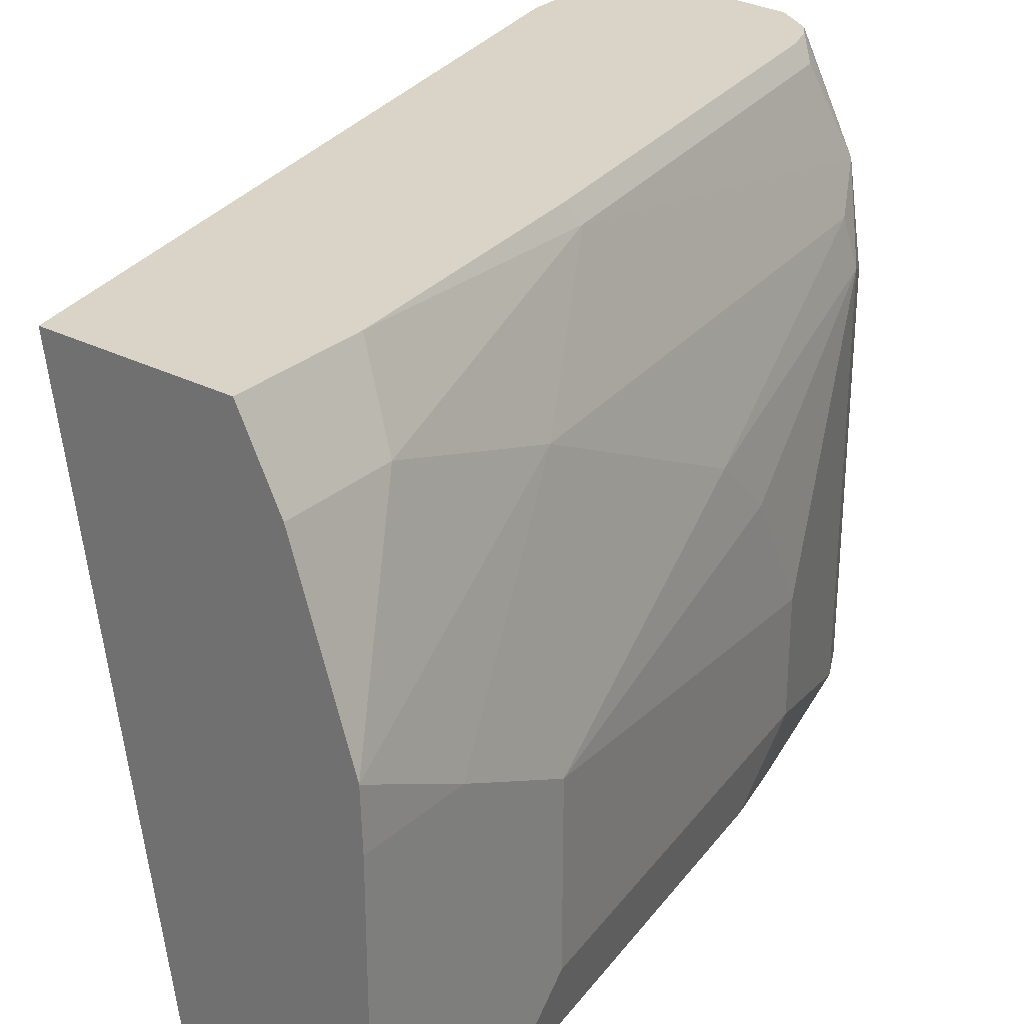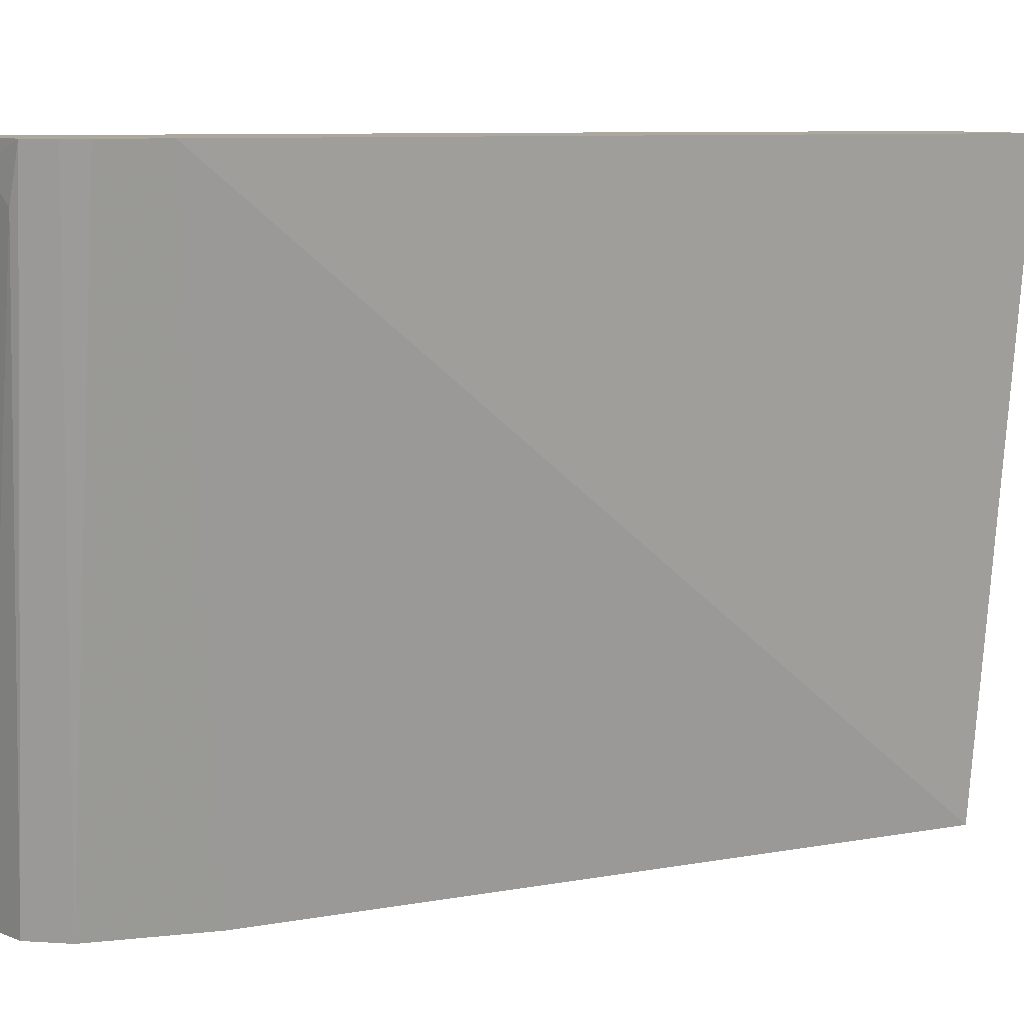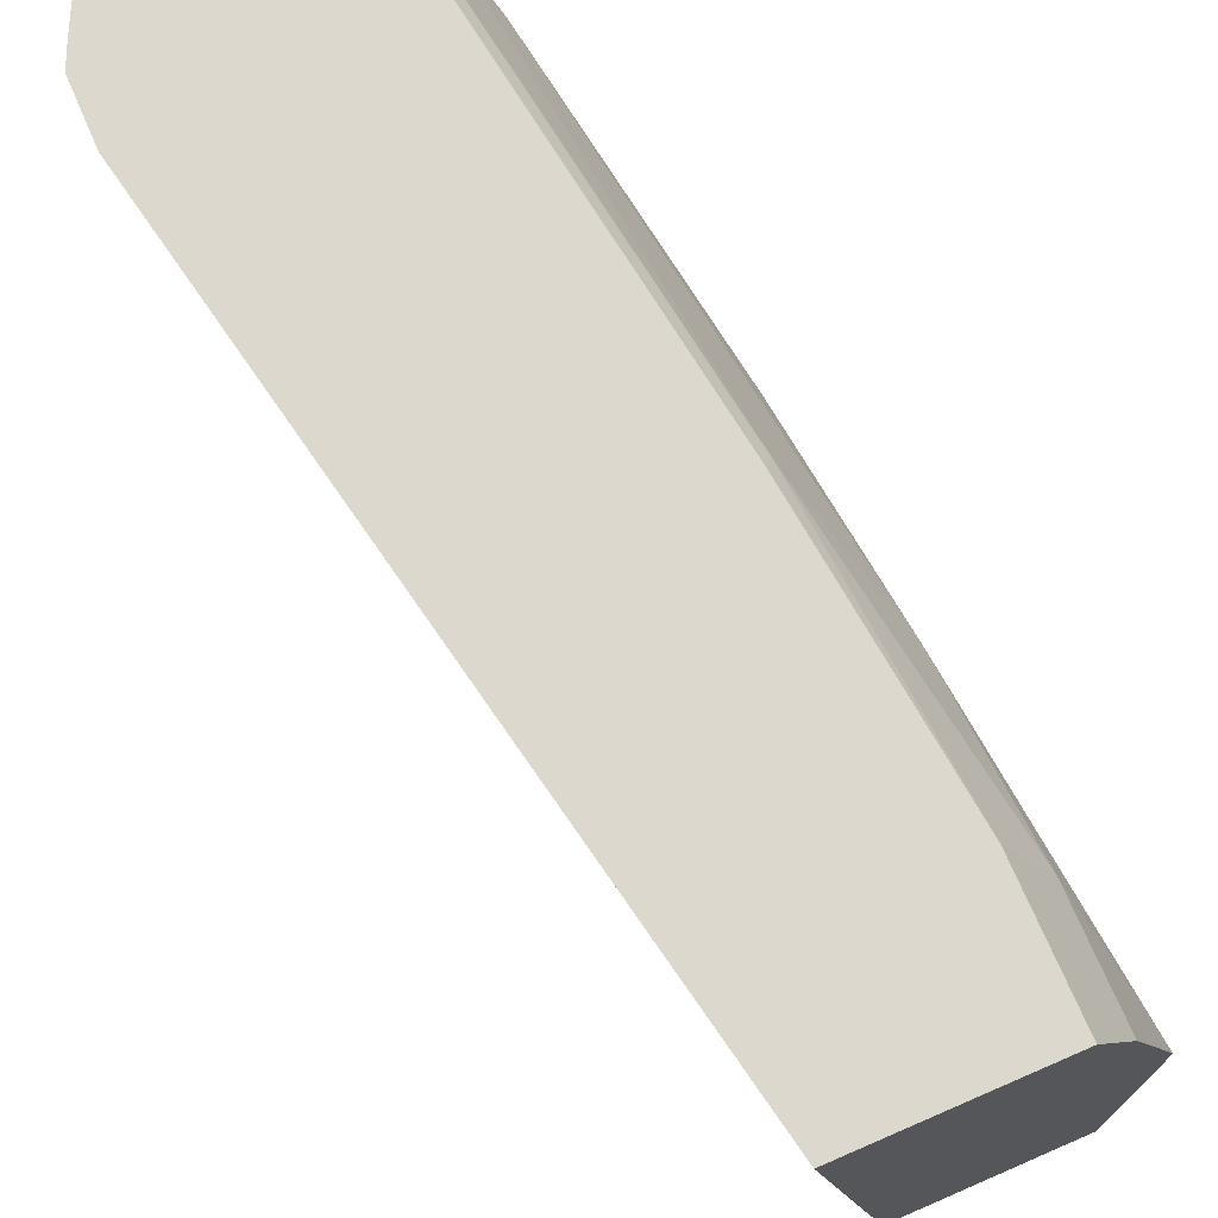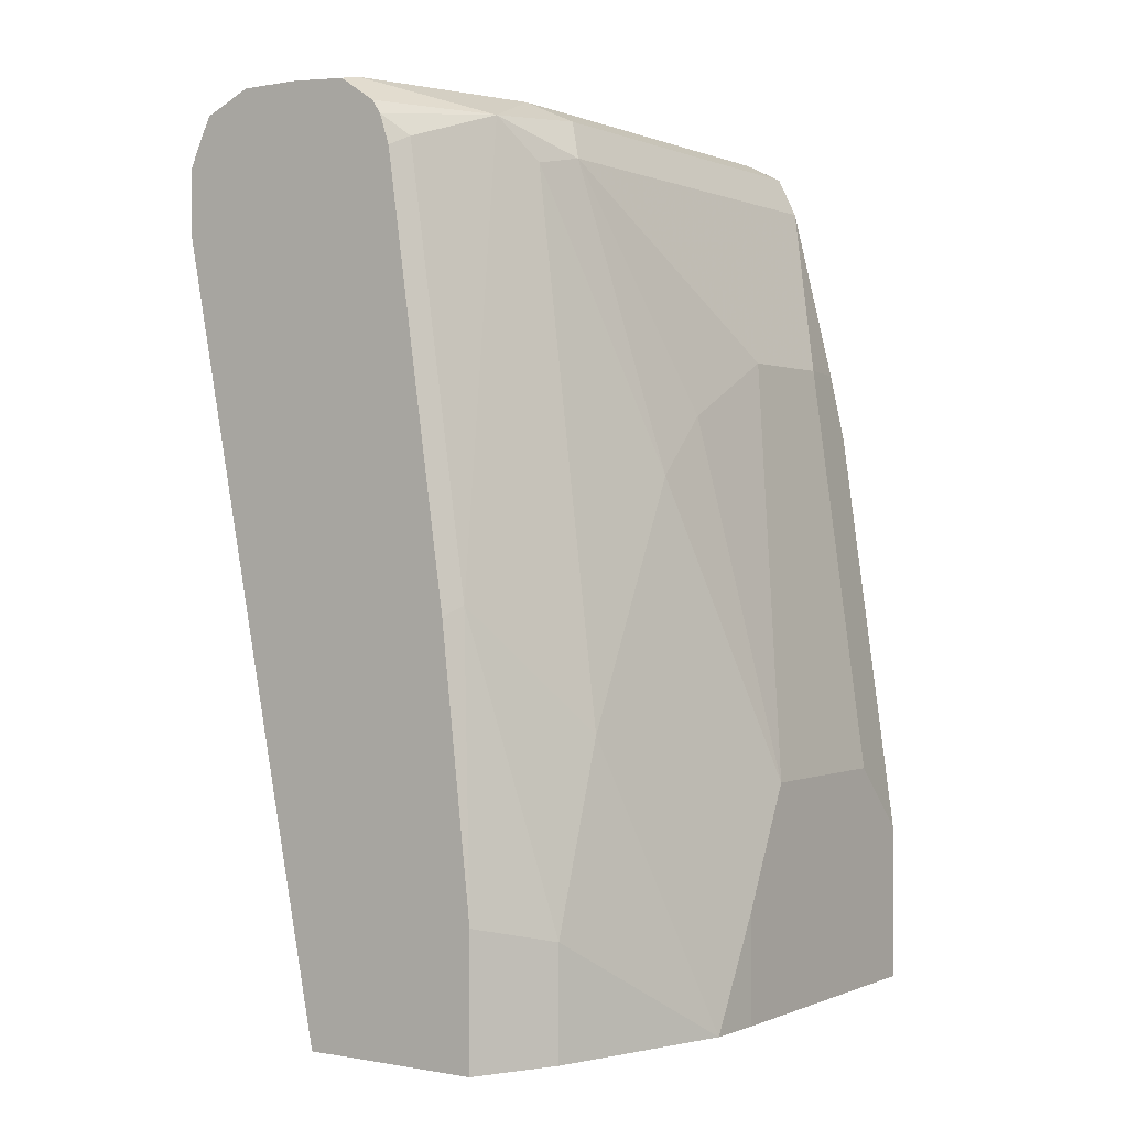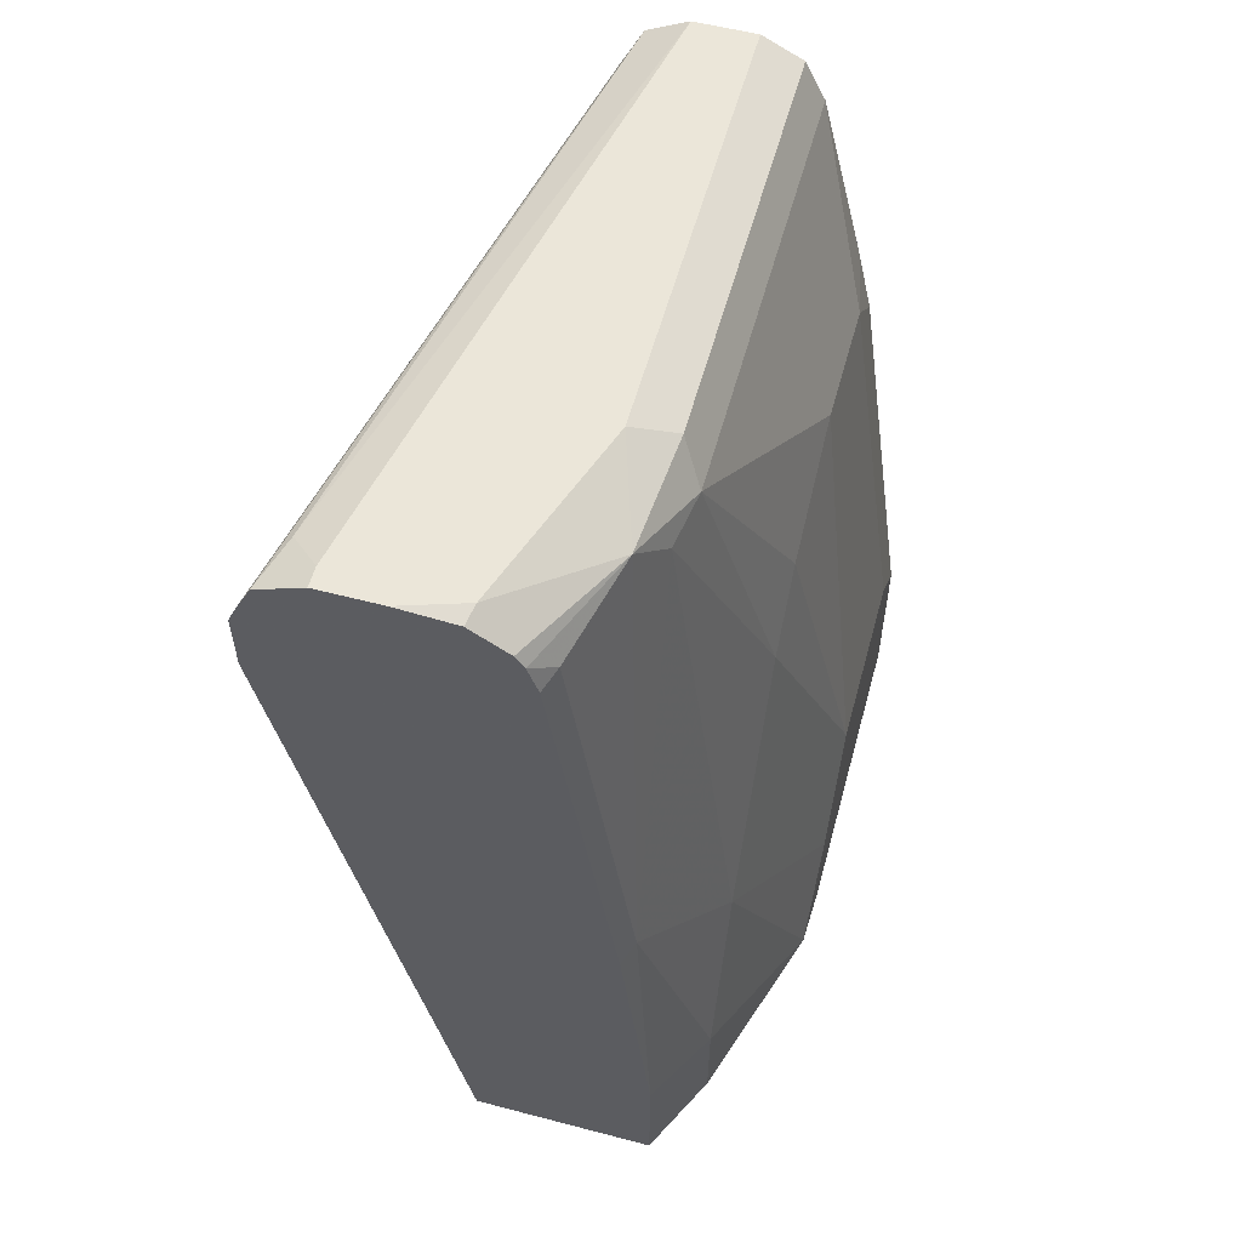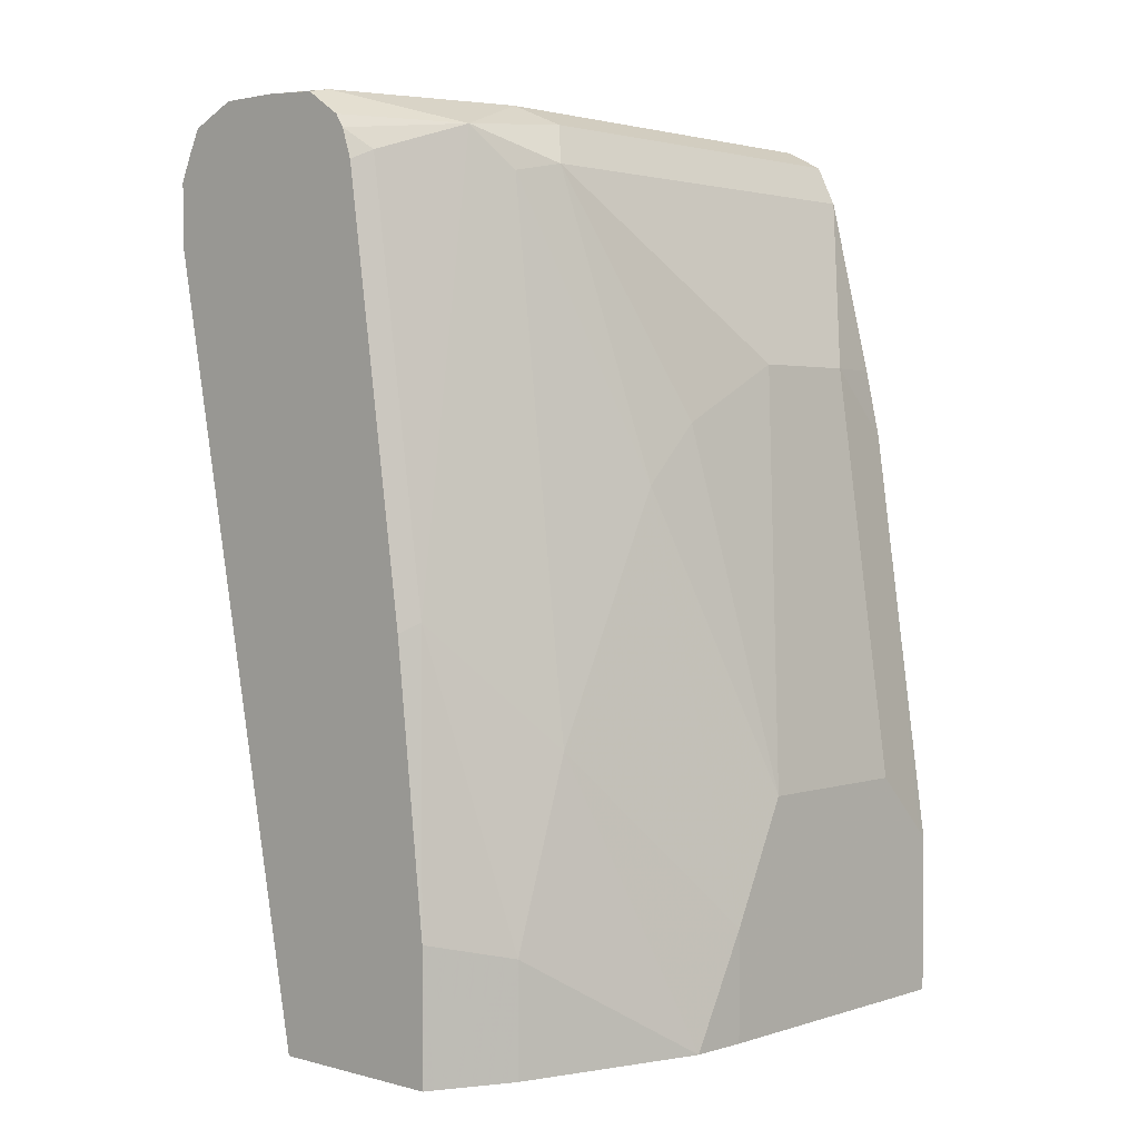
<metadata>
{"format":"obj","ext":"obj","renderer":"f3d","projection":"perspective","resolution":1024,"background":"white","views":[{"elev":28.5,"azim":37.6,"up":"+Z"},{"elev":8.6,"azim":-106.8,"up":"+Z"},{"elev":72.6,"azim":-23.4,"up":"+Z"},{"elev":0.3,"azim":34.3,"up":"+Y"},{"elev":56.6,"azim":15.3,"up":"+Y"},{"elev":2.4,"azim":42.7,"up":"+Y"}]}
</metadata>
<code>
v 0.3814 0.6588 0.5313
v 0.3467 0.6588 0.5313
v 0.4138 0.6565 0.5313
v 0.4161 0.6588 0.5201
v 0.3467 0.6588 0.5201
v 0.3199 0.6467 0.5313
v 0.4346 0.6427 0.5313
v 0.4507 0.6588 0.416
v 0.4681 0.6414 0.4681
v 0.4161 0.6588 0.1678
v 0.3294 0.6501 0.5027
v 0.393 0.6472 0.1678
v 0.3121 0.6311 0.5313
v 0.4395 0.6353 0.5313
v 0.4507 0.6588 0.1678
v 0.4738 0.6472 0.4045
v 0.4507 0.6241 0.5201
v 0.4854 0.3814 0.5201
v 0.4796 0.6183 0.445
v 0.4854 0.6241 0.416
v 0.3814 0.6241 0.1678
v 0.3065 0.6185 0.5313
v 0.4451 0.6185 0.5313
v 0.4738 0.6472 0.1678
v 0.4798 0.3758 0.5313
v 0.4971 0.2192 0.5313
v 0.5201 0.2081 0.4854
v 0.5201 0.3121 0.4507
v 0.5201 0.4507 0.3814
v 0.4854 0.6241 0.1678
v 0.5201 0.4854 0.3468
v 0.5201 0.5201 0.2774
v 0.3814 0.5548 0.1678
v 0.3065 0.5838 0.5313
v 0.4971 0.1445 0.5313
v 0.4999 0.1445 0.5258
v 0.5201 0.1445 0.4854
v 0.5536 0.1445 0.3802
v 0.5547 0.2081 0.3468
v 0.5547 0.2774 0.3121
v 0.5201 0.5201 0.2081
v 0.5114 0.5201 0.169
v 0.5114 0.5188 0.1678
v 0.4507 0.1445 0.1678
v 0.3932 0.1445 0.5313
v 0.5547 0.1445 0.3468
v 0.5547 0.2774 0.2081
v 0.5547 0.2427 0.1734
v 0.5201 0.4798 0.1678
v 0.5547 0.1445 0.1678
v 0.5547 0.2372 0.1678
f 26 35 36
f 26 36 27
f 27 36 37
f 28 38 39
f 27 38 28
f 28 39 29
f 21 34 22
f 29 39 40
f 27 37 38
f 21 33 34
f 18 27 28
f 20 32 41
f 20 31 32
f 20 29 31
f 19 28 29
f 19 29 20
f 18 28 19
f 18 26 27
f 18 25 26
f 17 25 18
f 29 40 31
f 20 41 30
f 30 41 42
f 39 48 47
f 31 40 32
f 17 23 25
f 48 51 49
f 42 49 43
f 41 49 42
f 41 48 49
f 41 47 48
f 39 47 40
f 39 51 48
f 39 50 51
f 39 46 50
f 38 46 39
f 35 37 36
f 35 38 37
f 35 46 38
f 35 50 46
f 35 44 50
f 35 45 44
f 34 44 45
f 33 44 34
f 32 47 41
f 32 40 47
f 30 42 43
f 16 20 30
f 16 30 24
f 13 21 22
f 4 9 8
f 4 7 9
f 3 7 4
f 2 5 6
f 1 5 2
f 1 10 5
f 1 15 10
f 1 8 15
f 1 4 8
f 1 3 4
f 1 7 3
f 1 14 7
f 1 23 14
f 1 25 23
f 1 35 26
f 1 45 35
f 1 34 45
f 1 22 34
f 1 13 22
f 1 6 13
f 1 2 6
f 5 10 11
f 5 11 6
f 1 26 25
f 6 11 12
f 6 12 13
f 14 23 17
f 12 21 13
f 10 12 11
f 10 21 12
f 10 44 33
f 10 50 44
f 10 51 50
f 10 49 51
f 10 43 49
f 10 30 43
f 10 33 21
f 10 15 24
f 7 14 9
f 10 24 30
f 8 9 16
f 8 16 24
f 9 14 17
f 8 24 15
f 9 17 18
f 9 18 19
f 9 19 20
f 9 20 16

</code>
